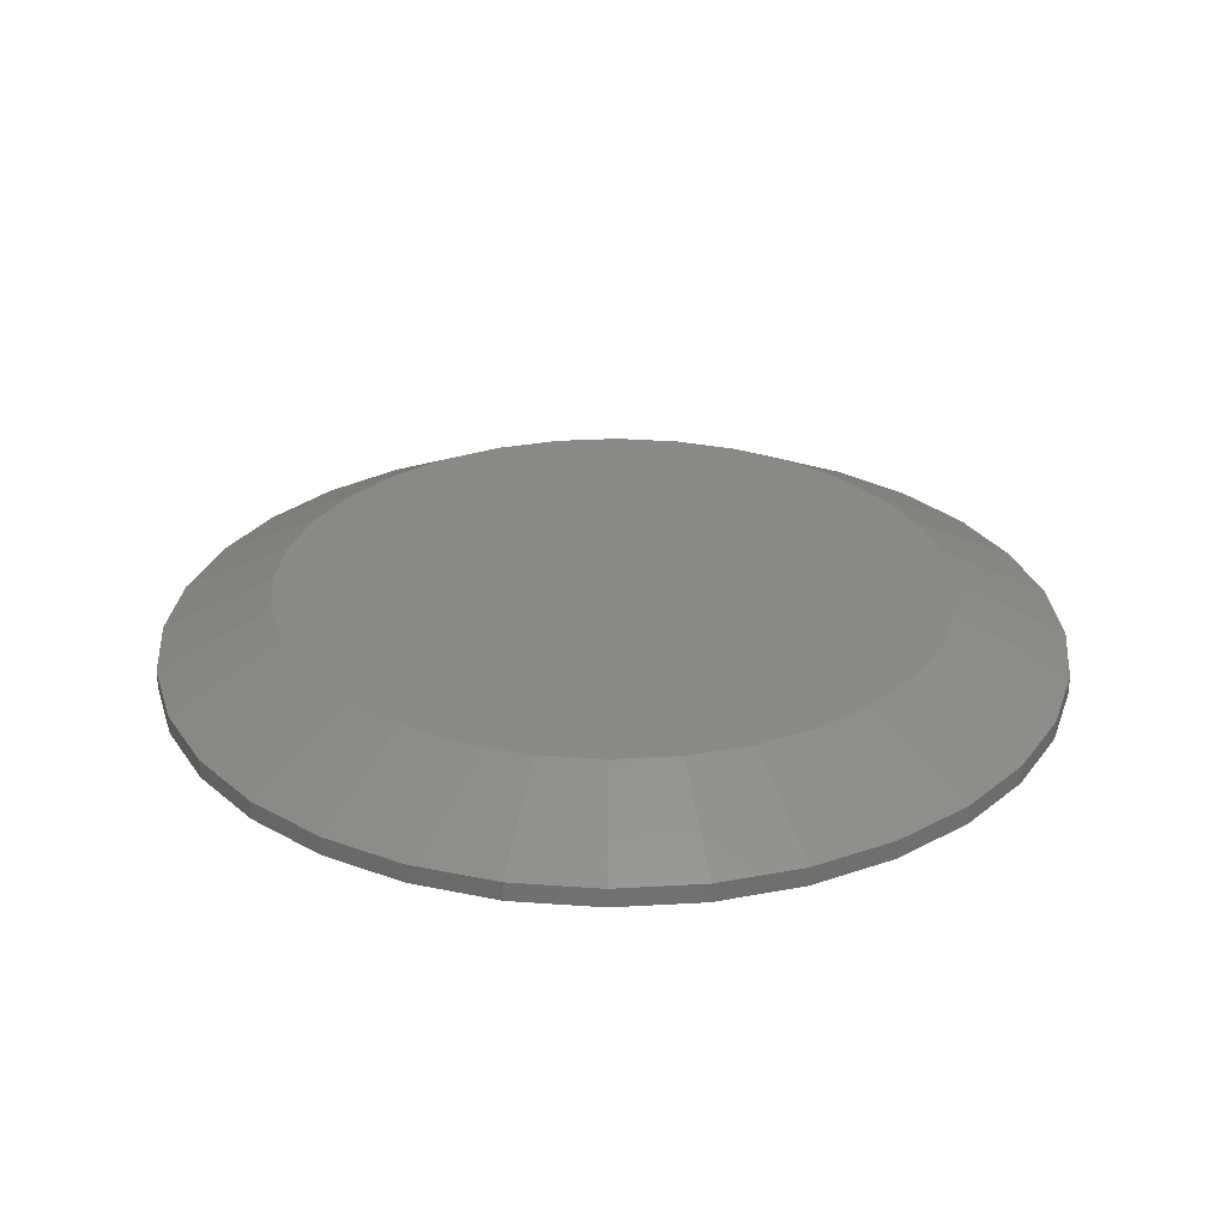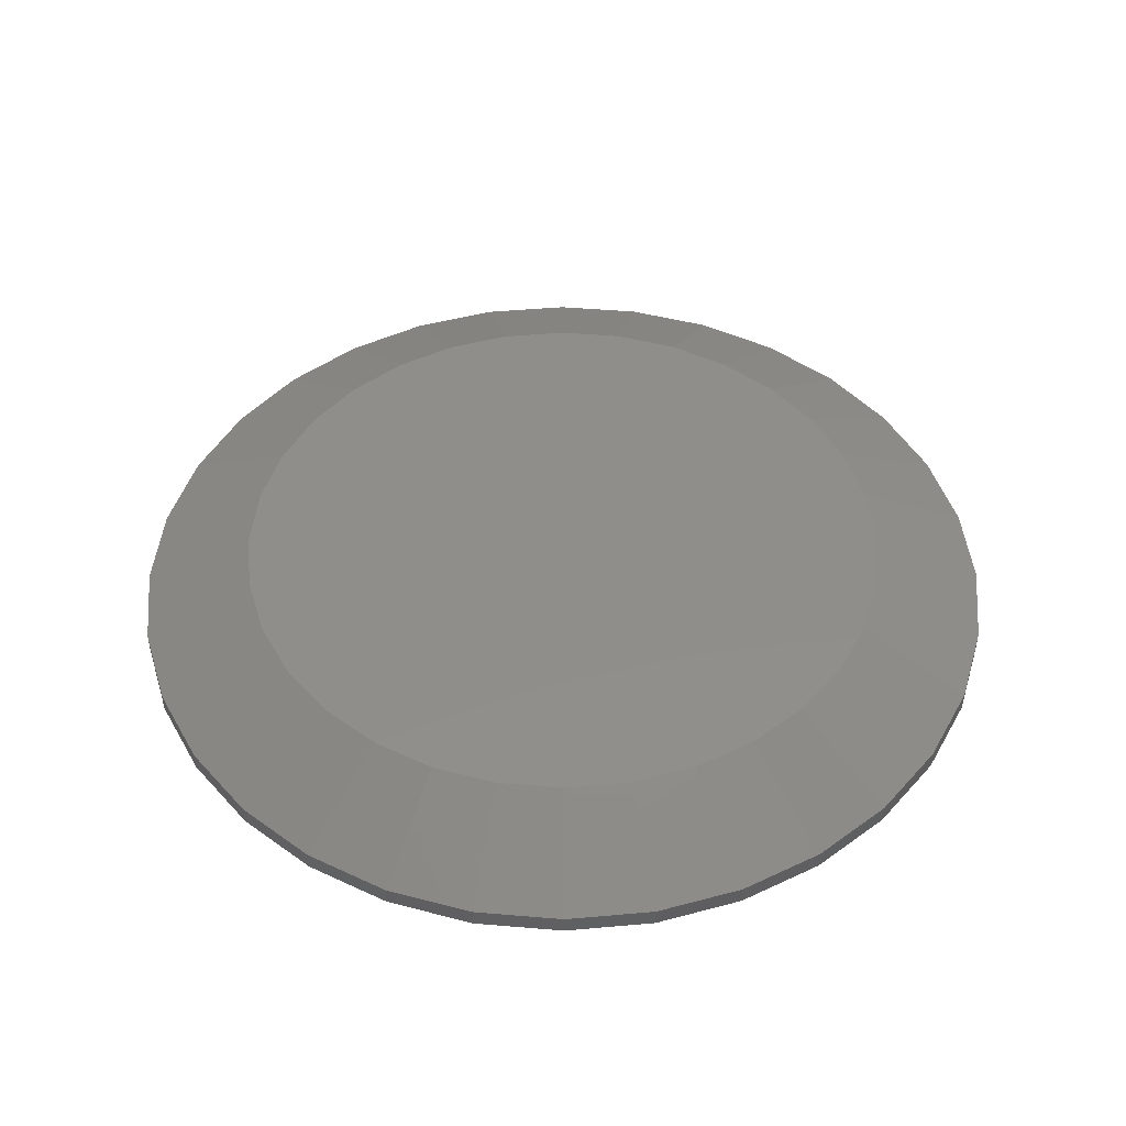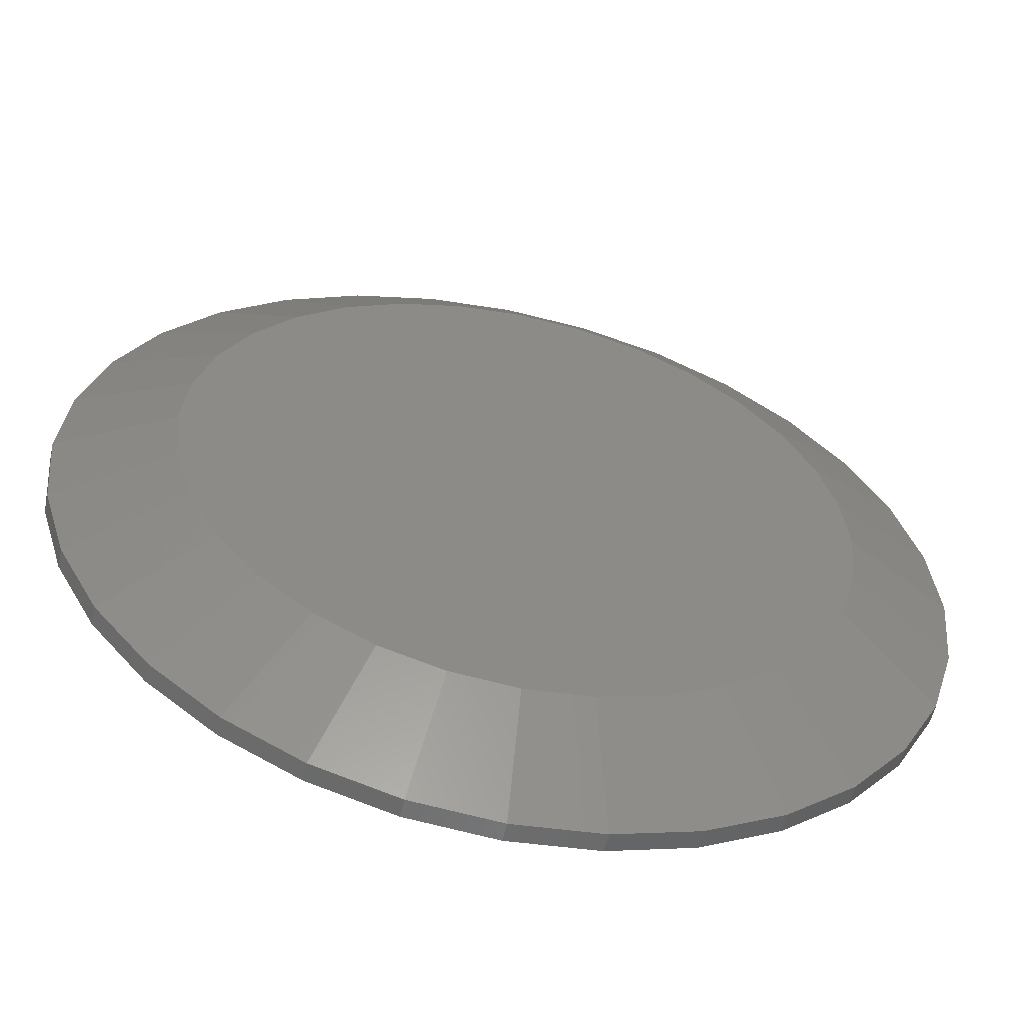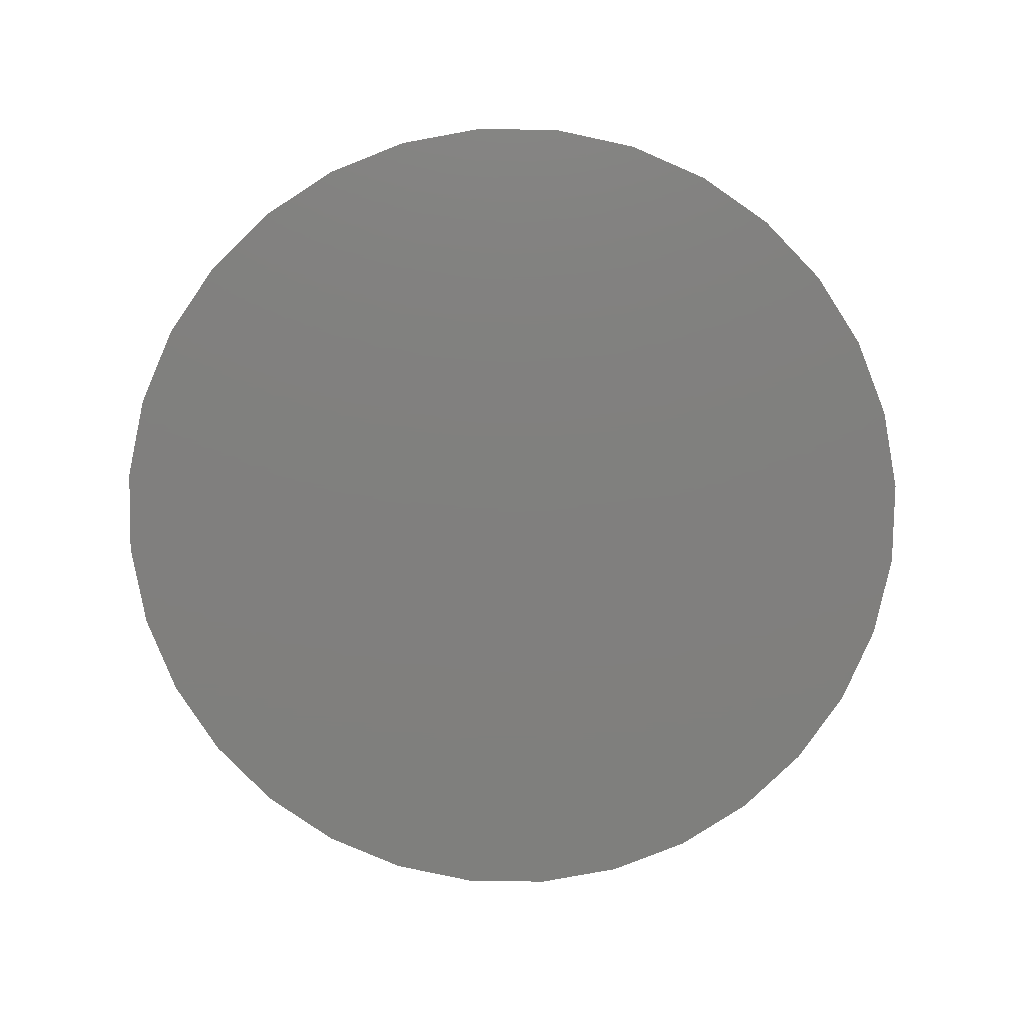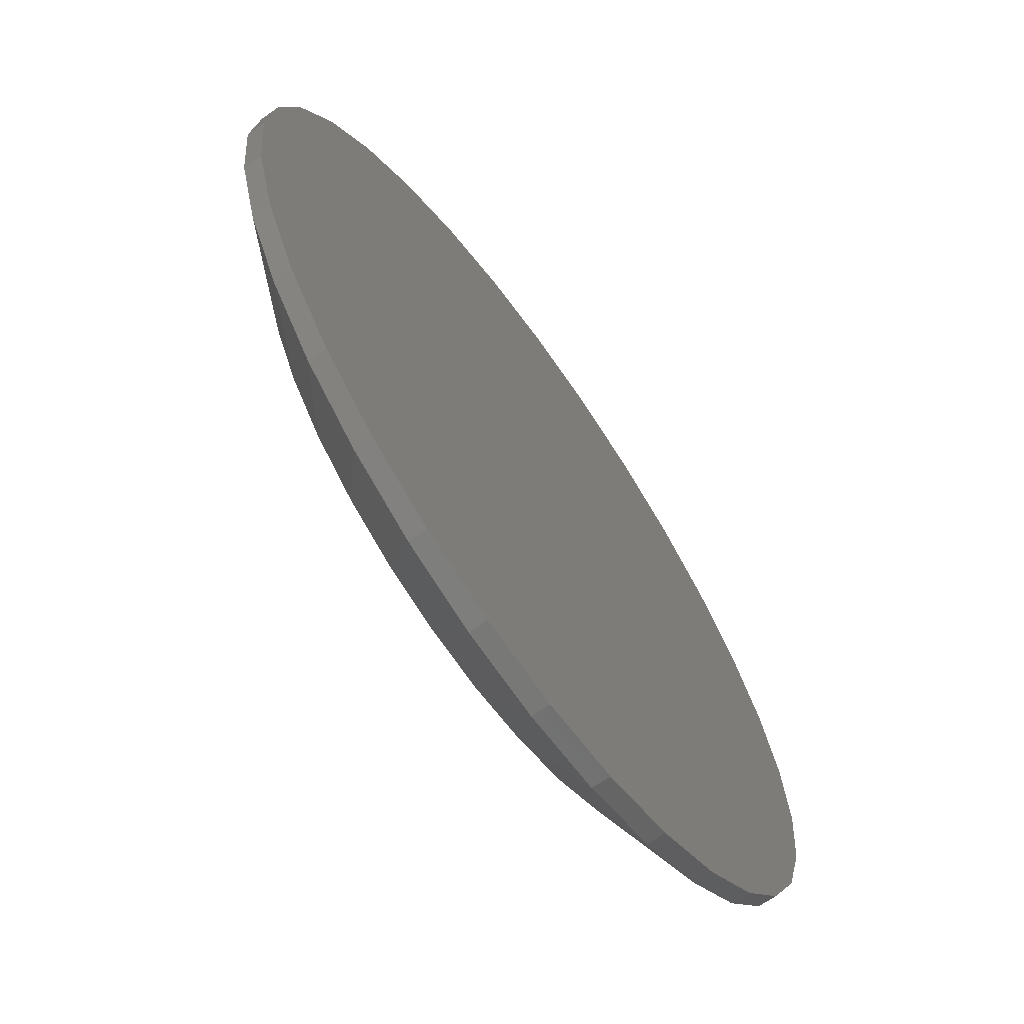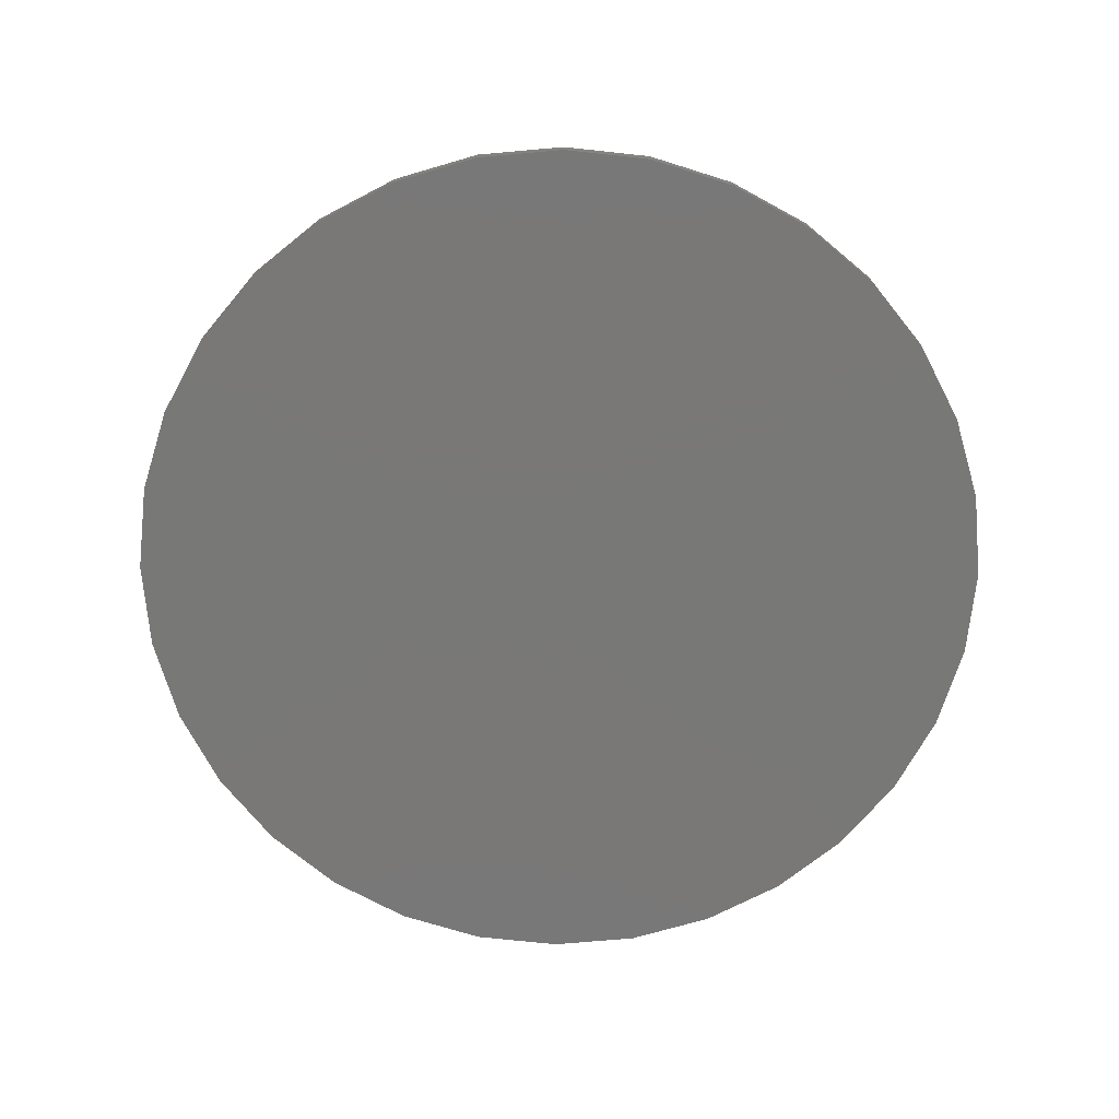
<metadata>
{"format":"stl","ext":"stl","renderer":"f3d","projection":"perspective","resolution":1024,"background":"white","views":[{"elev":28.4,"azim":0.7,"up":"+Z"},{"elev":46.5,"azim":146.1,"up":"+Z"},{"elev":-57.0,"azim":-12.4,"up":"+Y"},{"elev":-79.6,"azim":-141.5,"up":"+Z"},{"elev":-66.9,"azim":125.2,"up":"+Y"},{"elev":-71.1,"azim":-79.3,"up":"+Z"}]}
</metadata>
<code>
# stl→obj: 96 verts, 188 faces
v -0.1003 0.5439 0.125
v 0.1161 0.5439 0.125
v 0.007895 0.5546 0.125
v 0.2201 0.5124 0.125
v -0.2043 0.5124 0.125
v 0.316 0.4611 0.125
v -0.3002 0.4611 0.125
v 0.4001 0.3922 0.125
v -0.3843 0.3922 0.125
v 0.469 0.3081 0.125
v -0.4532 0.3081 0.125
v 0.5203 0.2122 0.125
v -0.5045 0.2122 0.125
v 0.5518 0.1082 0.125
v -0.5361 0.1082 0.125
v 0.5625 -1.893e-16 0.125
v -0.5467 6.998e-08 0.125
v 0.5518 -0.1082 0.125
v -0.5361 -0.1082 0.125
v 0.5203 -0.2122 0.125
v -0.5045 -0.2122 0.125
v 0.469 -0.3081 0.125
v -0.4532 -0.3081 0.125
v 0.4001 -0.3922 0.125
v -0.3843 -0.3922 0.125
v 0.316 -0.4611 0.125
v -0.3002 -0.4611 0.125
v 0.2201 -0.5124 0.125
v -0.2043 -0.5124 0.125
v 0.1161 -0.5439 0.125
v -0.1003 -0.5439 0.125
v 0.007895 -0.5546 0.125
v 0.75 0 0
v 0.75 -1.818e-16 0.03125
v 0.7357 -0.1448 0
v 0.7357 -0.1448 0.03125
v 0.6935 -0.284 0
v 0.6935 -0.284 0.03125
v 0.6249 -0.4123 0
v 0.6249 -0.4123 0.03125
v 0.5326 -0.5247 0
v 0.5326 -0.5247 0.03125
v 0.4202 -0.617 0
v 0.4202 -0.617 0.03125
v 0.2919 -0.6856 0
v 0.2919 -0.6856 0.03125
v 0.1527 -0.7278 0
v 0.1527 -0.7278 0.03125
v 0.007895 -0.7421 0
v 0.007895 -0.7421 0.03125
v -0.1369 -0.7278 0
v -0.1369 -0.7278 0.03125
v -0.2761 -0.6856 0
v -0.2761 -0.6856 0.03125
v -0.4044 -0.617 0
v -0.4044 -0.617 0.03125
v -0.5169 -0.5247 0
v -0.5169 -0.5247 0.03125
v -0.6091 -0.4123 0
v -0.6091 -0.4123 0.03125
v -0.6777 -0.284 0
v -0.6777 -0.284 0.03125
v -0.72 -0.1448 0
v -0.72 -0.1448 0.03125
v -0.7342 9.088e-17 0
v -0.7342 9.088e-17 0.03125
v -0.72 0.1448 0
v -0.72 0.1448 0.03125
v -0.6777 0.284 0
v -0.6777 0.284 0.03125
v -0.6091 0.4123 0
v -0.6091 0.4123 0.03125
v -0.5169 0.5247 0
v -0.5169 0.5247 0.03125
v -0.4044 0.617 0
v -0.4044 0.617 0.03125
v -0.2761 0.6856 0
v -0.2761 0.6856 0.03125
v -0.1369 0.7278 0
v -0.1369 0.7278 0.03125
v 0.007895 0.7421 0
v 0.007895 0.7421 0.03125
v 0.1527 0.7278 0
v 0.1527 0.7278 0.03125
v 0.2919 0.6856 0
v 0.2919 0.6856 0.03125
v 0.4202 0.617 0
v 0.4202 0.617 0.03125
v 0.5326 0.5247 0
v 0.5326 0.5247 0.03125
v 0.6249 0.4123 0
v 0.6249 0.4123 0.03125
v 0.6935 0.284 0
v 0.6935 0.284 0.03125
v 0.7357 0.1448 0
v 0.7357 0.1448 0.03125
f 1 2 3
f 2 1 4
f 4 1 5
f 4 5 6
f 6 5 7
f 6 7 8
f 8 7 9
f 8 9 10
f 10 9 11
f 10 11 12
f 12 11 13
f 12 13 14
f 14 13 15
f 14 15 16
f 16 15 17
f 16 17 18
f 18 17 19
f 18 19 20
f 20 19 21
f 20 21 22
f 22 21 23
f 22 23 24
f 24 23 25
f 24 25 26
f 26 25 27
f 26 27 28
f 28 27 29
f 28 29 30
f 30 29 31
f 30 31 32
f 33 34 35
f 35 34 36
f 35 36 37
f 37 36 38
f 37 38 39
f 39 38 40
f 39 40 41
f 41 40 42
f 41 42 43
f 43 42 44
f 43 44 45
f 45 44 46
f 45 46 47
f 47 46 48
f 47 48 49
f 49 48 50
f 49 50 51
f 51 50 52
f 51 52 53
f 53 52 54
f 53 54 55
f 55 54 56
f 55 56 57
f 57 56 58
f 57 58 59
f 59 58 60
f 59 60 61
f 61 60 62
f 61 62 63
f 63 62 64
f 63 64 65
f 65 64 66
f 65 66 67
f 67 66 68
f 67 68 69
f 69 68 70
f 69 70 71
f 71 70 72
f 71 72 73
f 73 72 74
f 73 74 75
f 75 74 76
f 75 76 77
f 77 76 78
f 77 78 79
f 79 78 80
f 79 80 81
f 81 80 82
f 81 82 83
f 83 82 84
f 83 84 85
f 85 84 86
f 85 86 87
f 87 86 88
f 87 88 89
f 89 88 90
f 89 90 91
f 91 90 92
f 91 92 93
f 93 92 94
f 93 94 95
f 95 94 96
f 95 96 33
f 33 96 34
f 6 86 4
f 1 3 80
f 3 2 82
f 82 80 3
f 70 11 72
f 11 70 13
f 13 70 68
f 13 68 15
f 15 68 66
f 15 66 17
f 12 92 10
f 92 12 94
f 94 12 14
f 94 14 96
f 96 14 16
f 96 16 34
f 86 6 88
f 88 6 8
f 88 8 90
f 90 8 10
f 90 10 92
f 82 2 84
f 84 2 4
f 84 4 86
f 76 5 78
f 78 5 1
f 78 1 80
f 5 76 7
f 7 76 74
f 7 74 9
f 9 74 72
f 9 72 11
f 27 54 29
f 30 32 48
f 32 31 50
f 50 48 32
f 38 22 40
f 22 38 20
f 20 38 36
f 20 36 18
f 18 36 34
f 18 34 16
f 21 60 23
f 60 21 62
f 62 21 19
f 62 19 64
f 64 19 17
f 64 17 66
f 54 27 56
f 56 27 25
f 56 25 58
f 58 25 23
f 58 23 60
f 50 31 52
f 52 31 29
f 52 29 54
f 44 28 46
f 46 28 30
f 46 30 48
f 28 44 26
f 26 44 42
f 26 42 24
f 24 42 40
f 24 40 22
f 81 83 79
f 49 51 47
f 47 51 53
f 47 53 45
f 45 53 55
f 45 55 43
f 43 55 57
f 43 57 41
f 41 57 59
f 41 59 39
f 39 59 61
f 39 61 37
f 37 61 63
f 37 63 35
f 35 63 65
f 35 65 33
f 33 65 67
f 33 67 95
f 95 67 69
f 95 69 93
f 93 69 71
f 93 71 91
f 91 71 73
f 91 73 89
f 89 73 75
f 89 75 87
f 87 75 77
f 87 77 85
f 85 77 79
f 85 79 83

</code>
